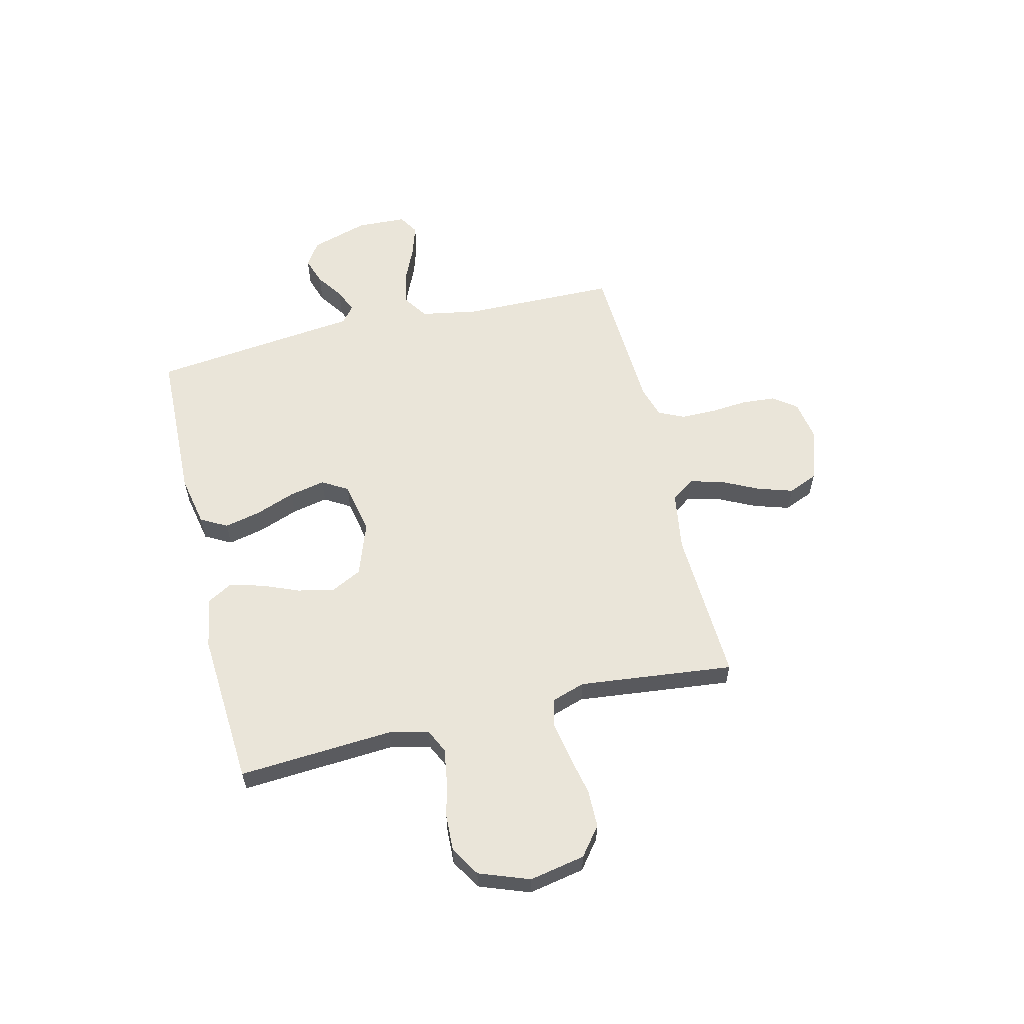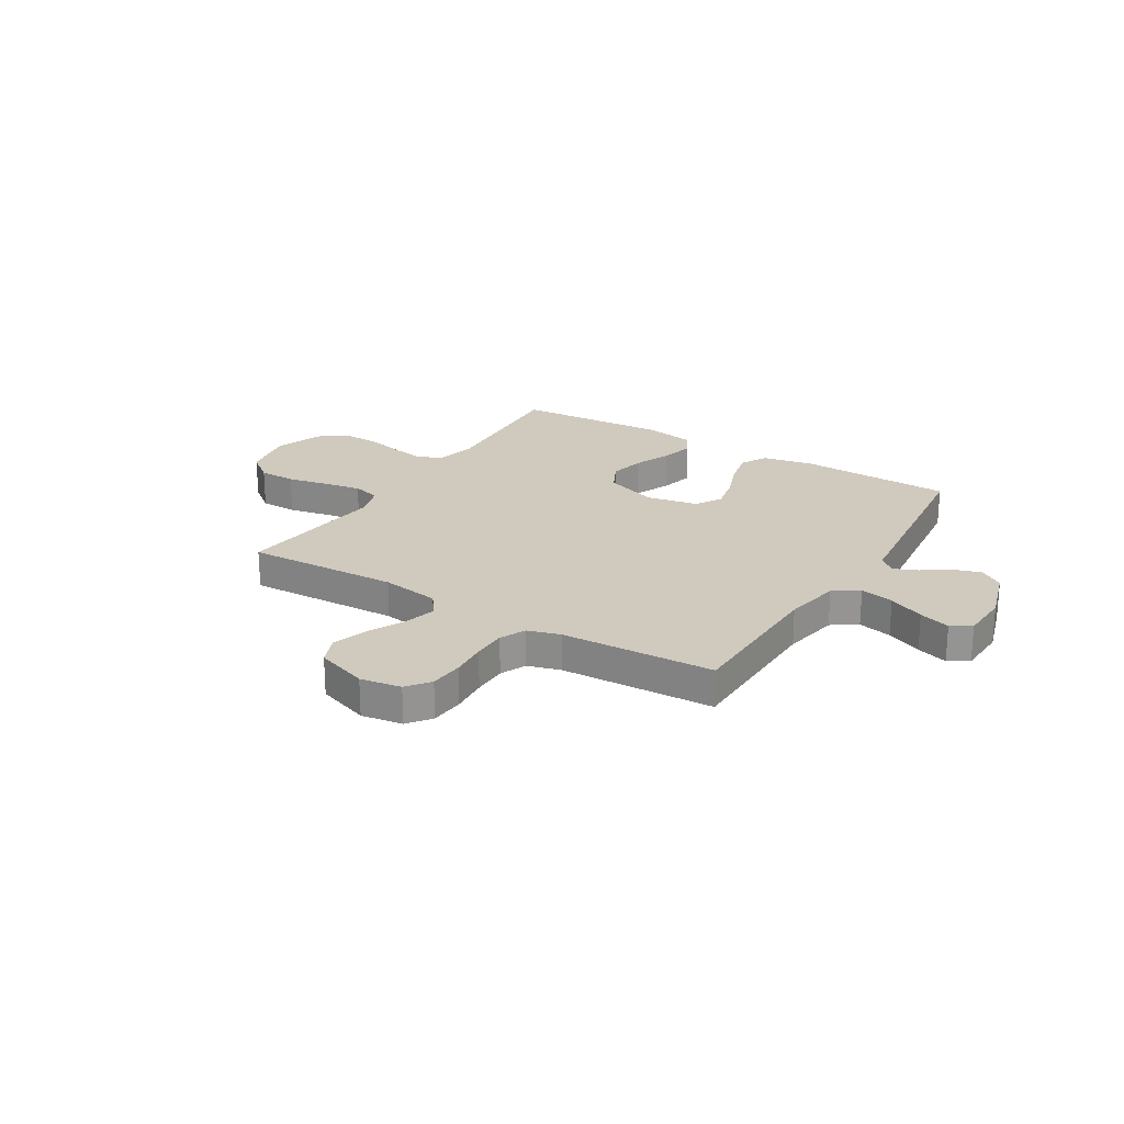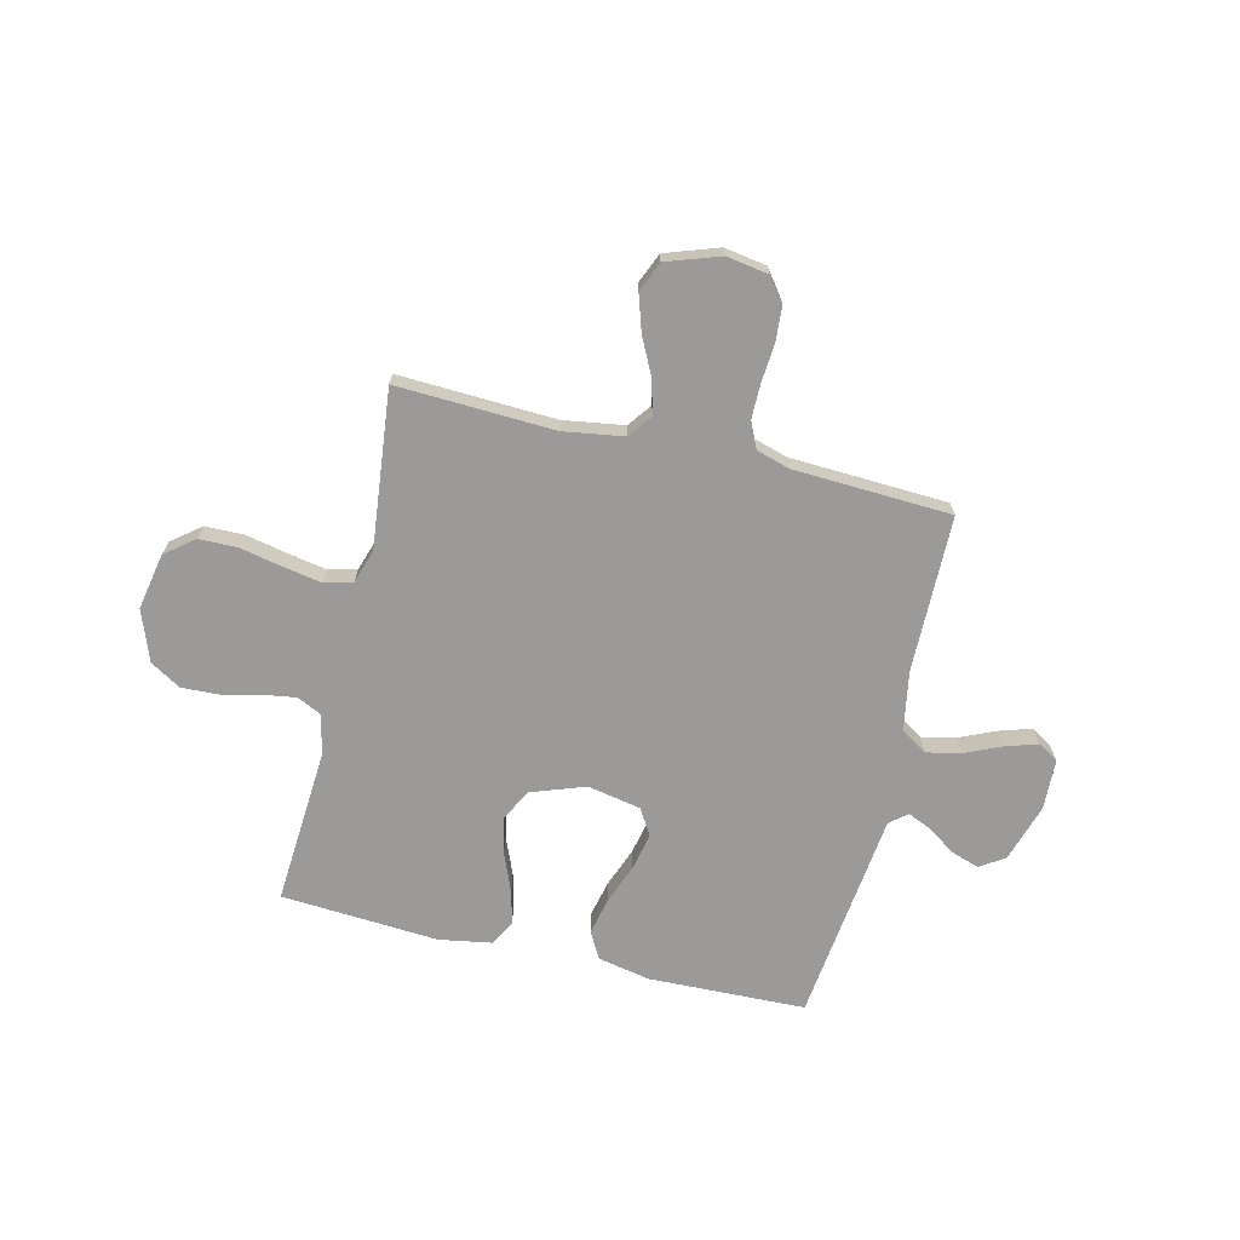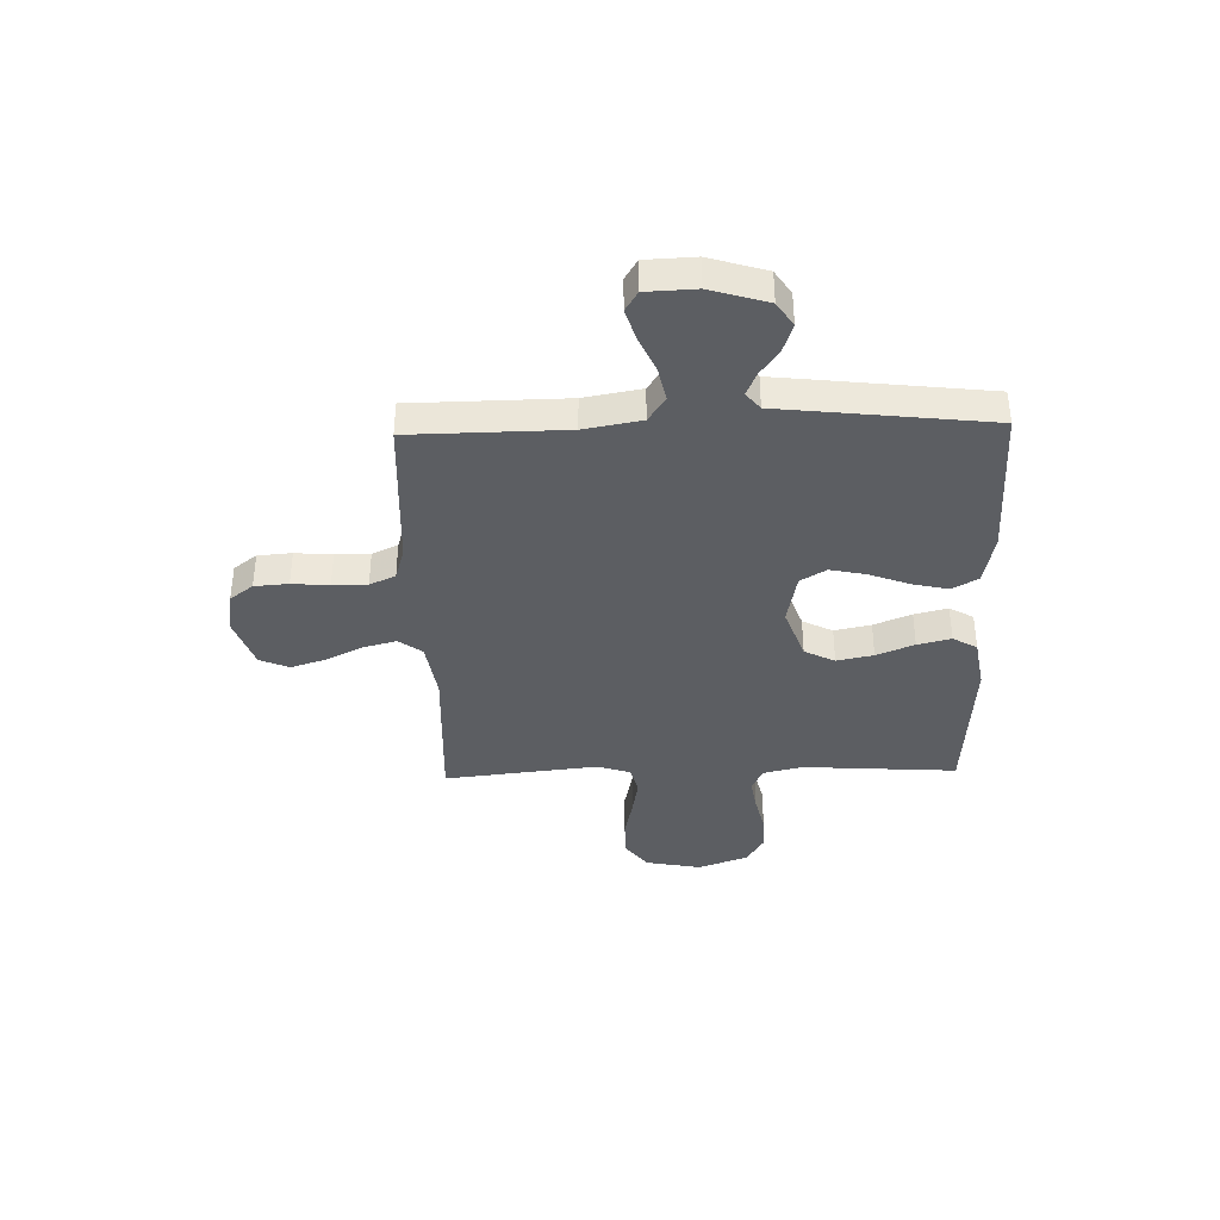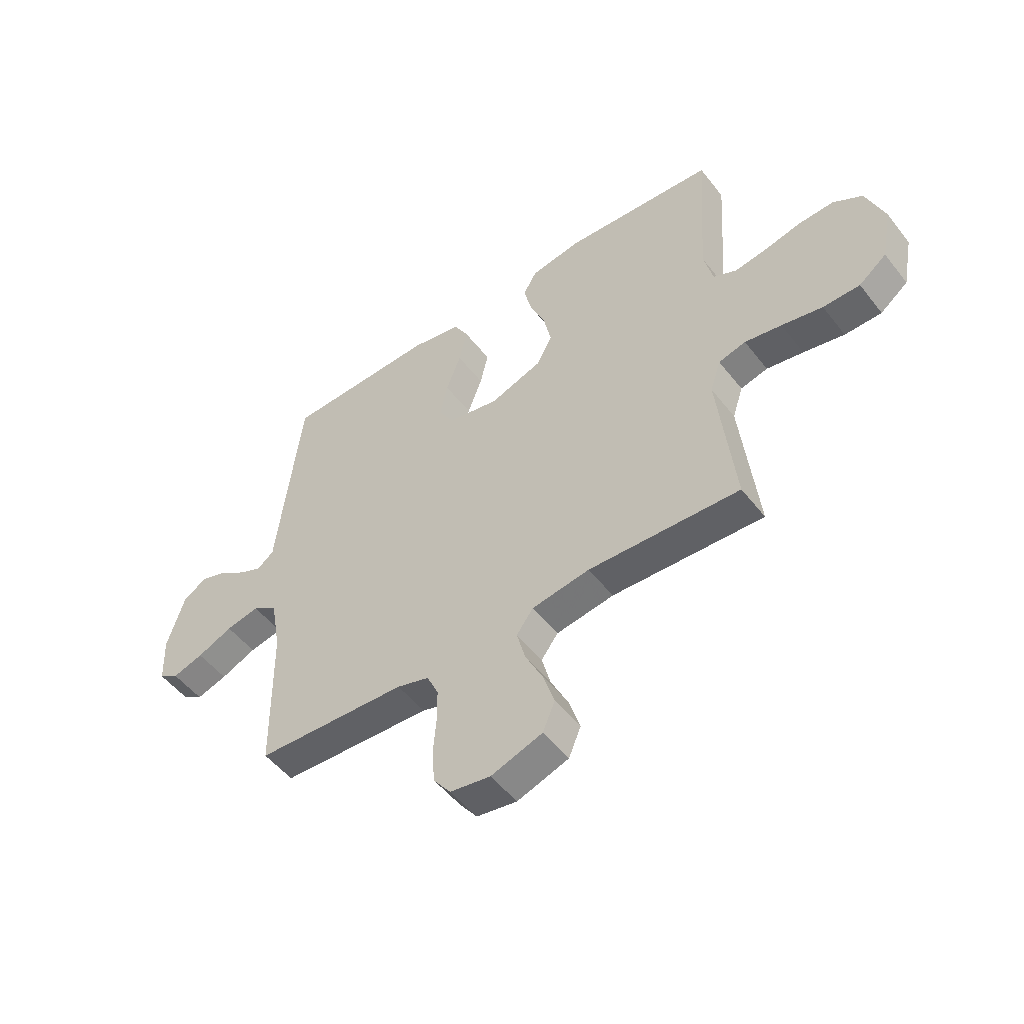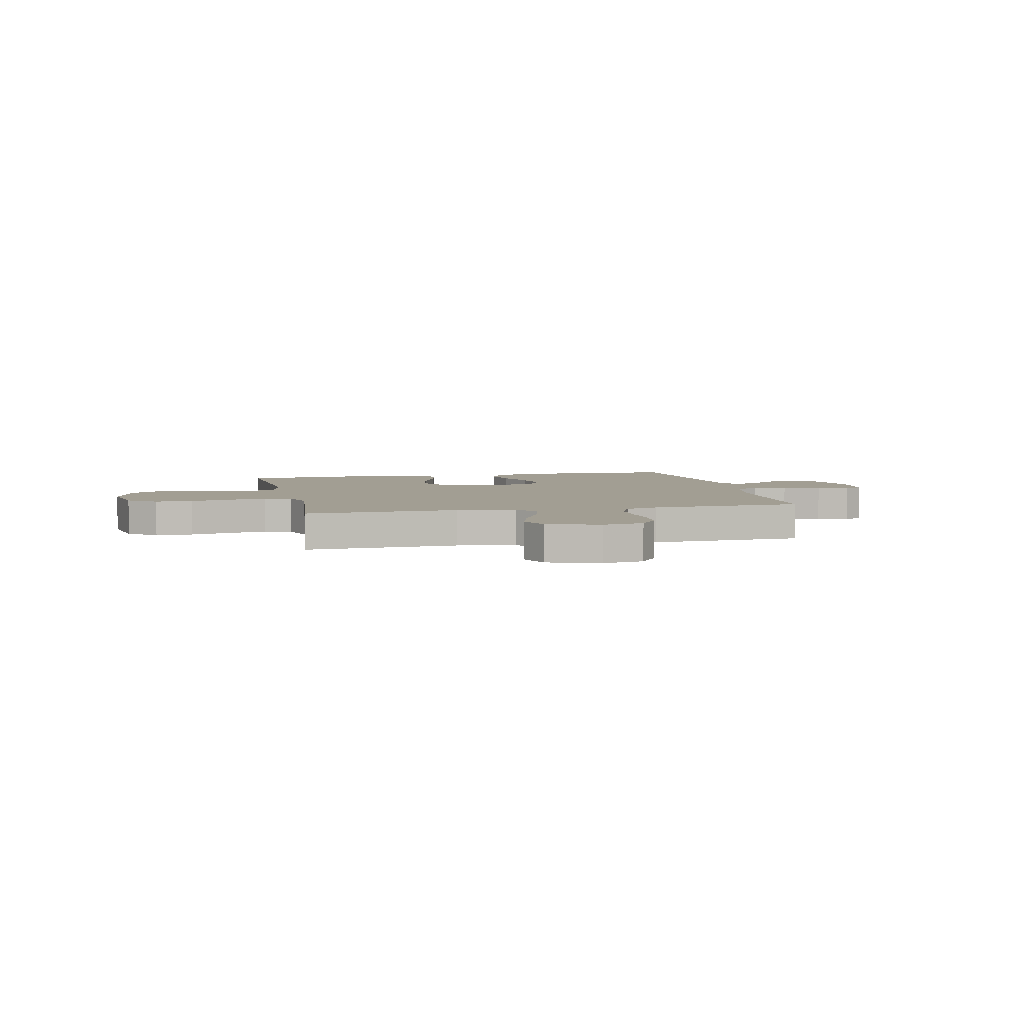
<metadata>
{"format":"obj","ext":"obj","renderer":"f3d","projection":"perspective","resolution":1024,"background":"white","views":[{"elev":58.4,"azim":76.4,"up":"+Y"},{"elev":23.0,"azim":-148.4,"up":"+Y"},{"elev":-69.3,"azim":166.5,"up":"+Y"},{"elev":-38.0,"azim":-88.4,"up":"+Y"},{"elev":-51.2,"azim":36.7,"up":"+Z"},{"elev":5.0,"azim":167.4,"up":"+Y"}]}
</metadata>
<code>
v 0.5 0.07 0.5
v 0.48 0.07 0.2
v 0.498 0.07 0.124
v 0.544 0.07 0.102
v 0.608 0.07 0.112
v 0.681 0.07 0.129
v 0.751 0.07 0.132
v 0.809 0.07 0.097
v 0.845 0.07 0
v 0.824 0.07 -0.108
v 0.769 0.07 -0.151
v 0.696 0.07 -0.152
v 0.615 0.07 -0.135
v 0.542 0.07 -0.122
v 0.488 0.07 -0.136
v 0.467 0.07 -0.2
v 0.5 0.07 -0.5
v 0.2 0.07 -0.487
v 0.085 0.07 -0.505
v 0.052 0.07 -0.55
v 0.069 0.07 -0.614
v 0.104 0.07 -0.685
v 0.126 0.07 -0.754
v 0.102 0.07 -0.811
v 0 0.07 -0.846
v -0.08 0.07 -0.833
v -0.114 0.07 -0.788
v -0.119 0.07 -0.722
v -0.113 0.07 -0.65
v -0.113 0.07 -0.583
v -0.136 0.07 -0.533
v -0.2 0.07 -0.514
v -0.5 0.07 -0.5
v -0.504 0.07 -0.2
v -0.524 0.07 -0.089
v -0.573 0.07 -0.056
v -0.639 0.07 -0.07
v -0.709 0.07 -0.101
v -0.77 0.07 -0.12
v -0.809 0.07 -0.096
v -0.813 0.07 0
v -0.779 0.07 0.111
v -0.732 0.07 0.142
v -0.678 0.07 0.124
v -0.626 0.07 0.088
v -0.58 0.07 0.068
v -0.547 0.07 0.095
v -0.535 0.07 0.2
v -0.5 0.07 0.5
v -0.2 0.07 0.509
v -0.1 0.07 0.489
v -0.072 0.07 0.438
v -0.088 0.07 0.368
v -0.117 0.07 0.291
v -0.132 0.07 0.221
v -0.102 0.07 0.171
v 0 0.07 0.151
v 0.104 0.07 0.188
v 0.134 0.07 0.247
v 0.119 0.07 0.318
v 0.089 0.07 0.391
v 0.073 0.07 0.456
v 0.1 0.07 0.503
v 0.2 0.07 0.52
v 0.5 0 0.5
v 0.48 0 0.2
v 0.498 0 0.124
v 0.544 0 0.102
v 0.608 0 0.112
v 0.681 0 0.129
v 0.751 0 0.132
v 0.809 0 0.097
v 0.845 0 0
v 0.824 0 -0.108
v 0.769 0 -0.151
v 0.696 0 -0.152
v 0.615 0 -0.135
v 0.542 0 -0.122
v 0.488 0 -0.136
v 0.467 0 -0.2
v 0.5 0 -0.5
v 0.2 0 -0.487
v 0.085 0 -0.505
v 0.052 0 -0.55
v 0.069 0 -0.614
v 0.104 0 -0.685
v 0.126 0 -0.754
v 0.102 0 -0.811
v 0 0 -0.846
v -0.08 0 -0.833
v -0.114 0 -0.788
v -0.119 0 -0.722
v -0.113 0 -0.65
v -0.113 0 -0.583
v -0.136 0 -0.533
v -0.2 0 -0.514
v -0.5 0 -0.5
v -0.504 0 -0.2
v -0.524 0 -0.089
v -0.573 0 -0.056
v -0.639 0 -0.07
v -0.709 0 -0.101
v -0.77 0 -0.12
v -0.809 0 -0.096
v -0.813 0 0
v -0.779 0 0.111
v -0.732 0 0.142
v -0.678 0 0.124
v -0.626 0 0.088
v -0.58 0 0.068
v -0.547 0 0.095
v -0.535 0 0.2
v -0.5 0 0.5
v -0.2 0 0.509
v -0.1 0 0.489
v -0.072 0 0.438
v -0.088 0 0.368
v -0.117 0 0.291
v -0.132 0 0.221
v -0.102 0 0.171
v 0 0 0.151
v 0.104 0 0.188
v 0.134 0 0.247
v 0.119 0 0.318
v 0.089 0 0.391
v 0.073 0 0.456
v 0.1 0 0.503
v 0.2 0 0.52
f 64 1 2
f 63 64 2
f 62 63 2
f 61 62 2
f 60 61 2
f 59 60 2 3
f 58 59 3 4
f 57 58 4
f 52 53 54
f 51 52 54
f 50 51 54
f 49 50 54
f 48 49 54
f 47 48 54
f 46 47 54 55
f 43 44 45
f 42 43 45
f 41 42 45
f 40 41 45
f 39 40 45
f 38 39 45
f 37 38 45
f 36 37 45 46
f 46 55 56
f 36 46 56
f 35 36 56
f 32 33 34
f 35 56 57
f 34 35 57
f 32 34 57
f 31 32 57
f 27 28 29
f 26 27 29
f 25 26 29
f 24 25 29
f 23 24 29
f 22 23 29
f 21 22 29
f 20 21 29 30
f 16 17 18
f 15 16 18 19
f 11 12 13
f 10 11 13
f 9 10 13
f 8 9 13
f 7 8 13
f 6 7 13
f 5 6 13
f 4 5 13 14
f 57 4 14 15
f 30 31 57
f 20 30 57
f 19 20 57
f 15 19 57
f 66 65 128
f 66 128 127
f 66 127 126
f 66 126 125
f 66 125 124
f 67 66 124 123
f 68 67 123 122
f 68 122 121
f 118 117 116
f 118 116 115
f 118 115 114
f 118 114 113
f 118 113 112
f 118 112 111
f 119 118 111 110
f 109 108 107
f 109 107 106
f 109 106 105
f 109 105 104
f 109 104 103
f 109 103 102
f 109 102 101
f 110 109 101 100
f 120 119 110
f 120 110 100
f 120 100 99
f 98 97 96
f 121 120 99
f 121 99 98
f 121 98 96
f 121 96 95
f 93 92 91
f 93 91 90
f 93 90 89
f 93 89 88
f 93 88 87
f 93 87 86
f 93 86 85
f 94 93 85 84
f 82 81 80
f 83 82 80 79
f 77 76 75
f 77 75 74
f 77 74 73
f 77 73 72
f 77 72 71
f 77 71 70
f 77 70 69
f 78 77 69 68
f 79 78 68 121
f 121 95 94
f 121 94 84
f 121 84 83
f 121 83 79
f 1 65 66 2
f 2 66 67 3
f 3 67 68 4
f 4 68 69 5
f 5 69 70 6
f 6 70 71 7
f 7 71 72 8
f 8 72 73 9
f 9 73 74 10
f 10 74 75 11
f 11 75 76 12
f 12 76 77 13
f 13 77 78 14
f 14 78 79 15
f 15 79 80 16
f 16 80 81 17
f 17 81 82 18
f 18 82 83 19
f 19 83 84 20
f 20 84 85 21
f 21 85 86 22
f 22 86 87 23
f 23 87 88 24
f 24 88 89 25
f 25 89 90 26
f 26 90 91 27
f 27 91 92 28
f 28 92 93 29
f 29 93 94 30
f 30 94 95 31
f 31 95 96 32
f 32 96 97 33
f 33 97 98 34
f 34 98 99 35
f 35 99 100 36
f 36 100 101 37
f 37 101 102 38
f 38 102 103 39
f 39 103 104 40
f 40 104 105 41
f 41 105 106 42
f 42 106 107 43
f 43 107 108 44
f 44 108 109 45
f 45 109 110 46
f 46 110 111 47
f 47 111 112 48
f 48 112 113 49
f 49 113 114 50
f 50 114 115 51
f 51 115 116 52
f 52 116 117 53
f 53 117 118 54
f 54 118 119 55
f 55 119 120 56
f 56 120 121 57
f 57 121 122 58
f 58 122 123 59
f 59 123 124 60
f 60 124 125 61
f 61 125 126 62
f 62 126 127 63
f 63 127 128 64
f 64 128 65 1

</code>
